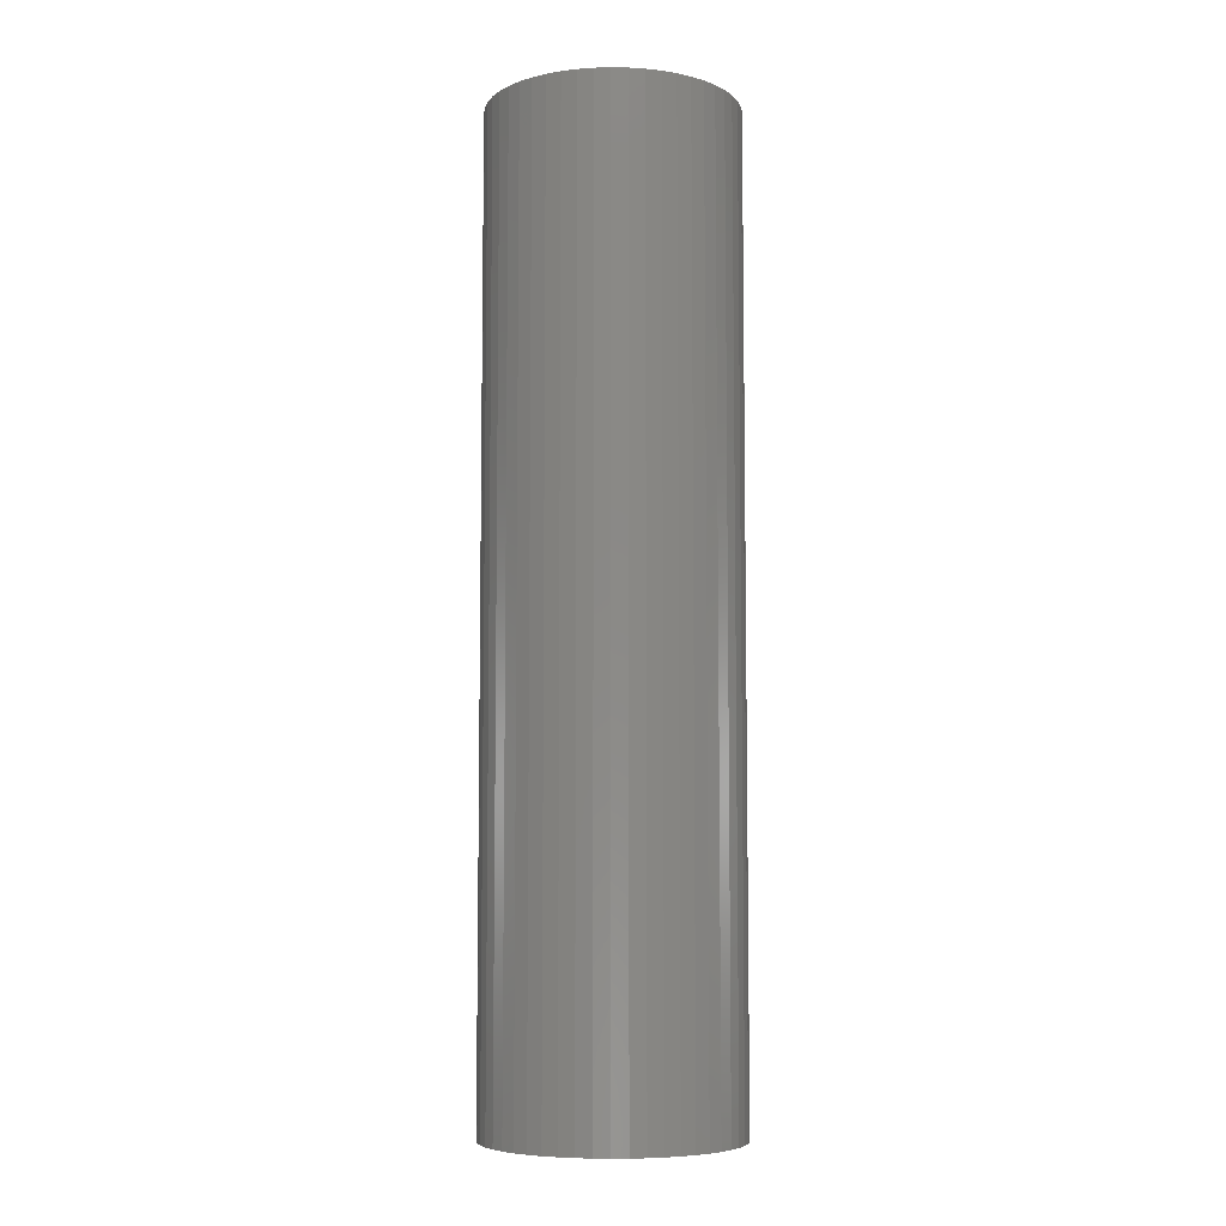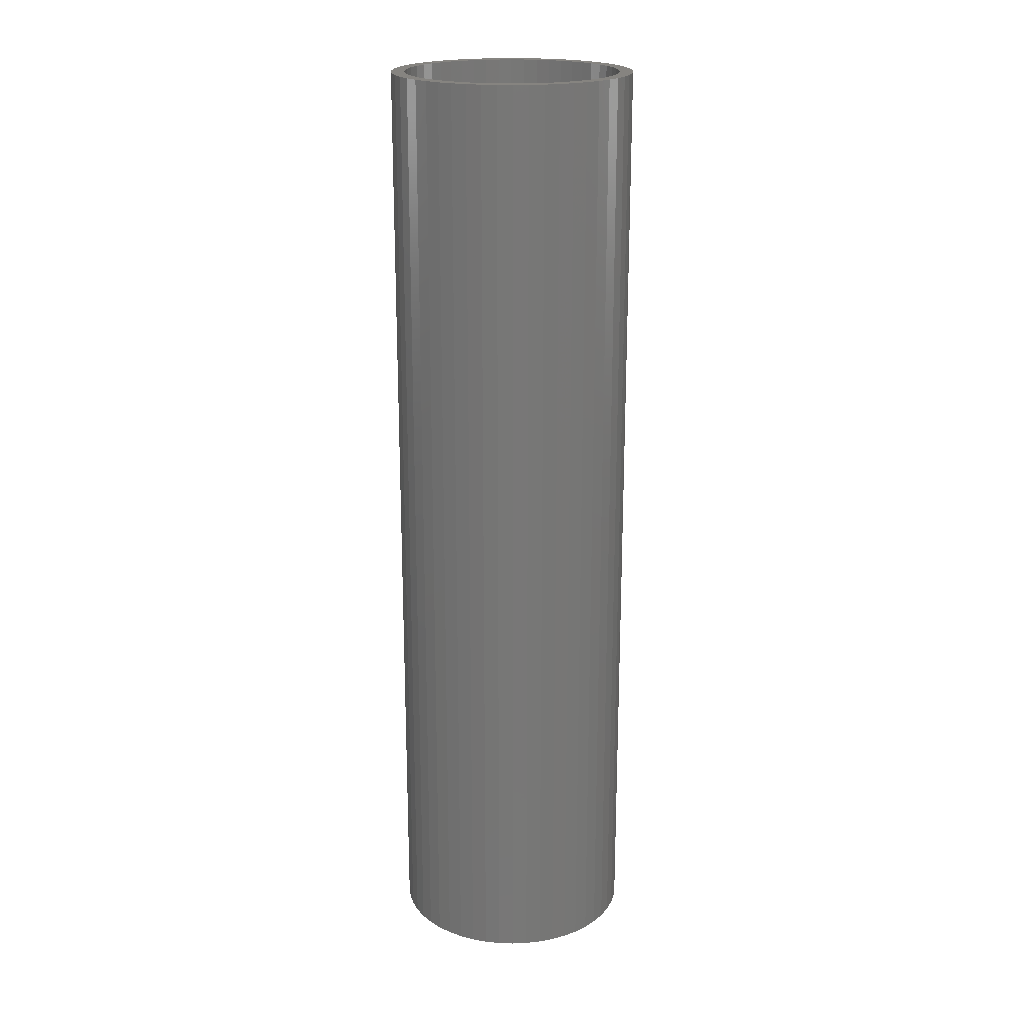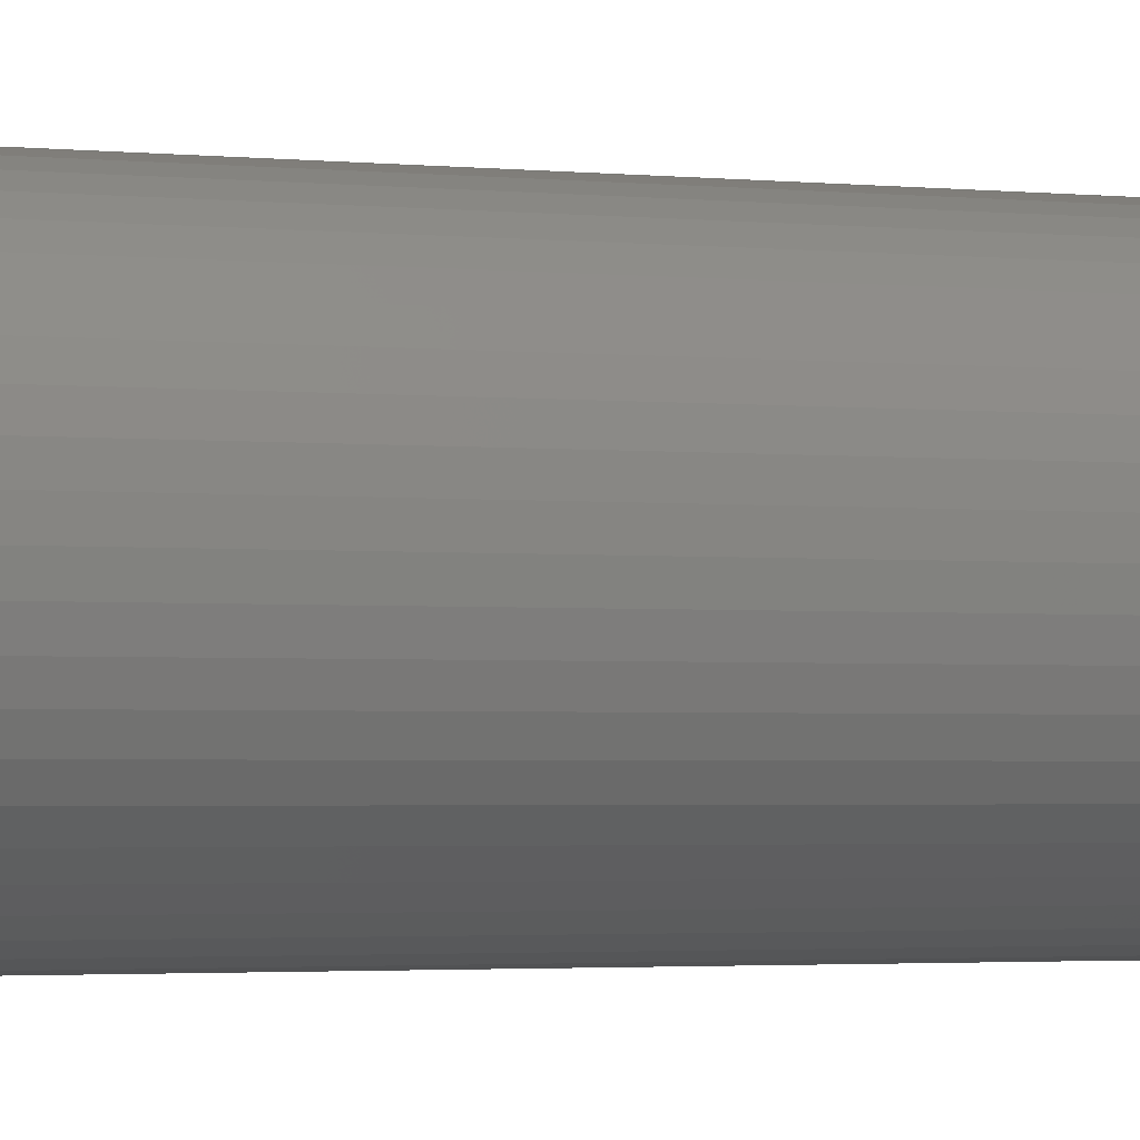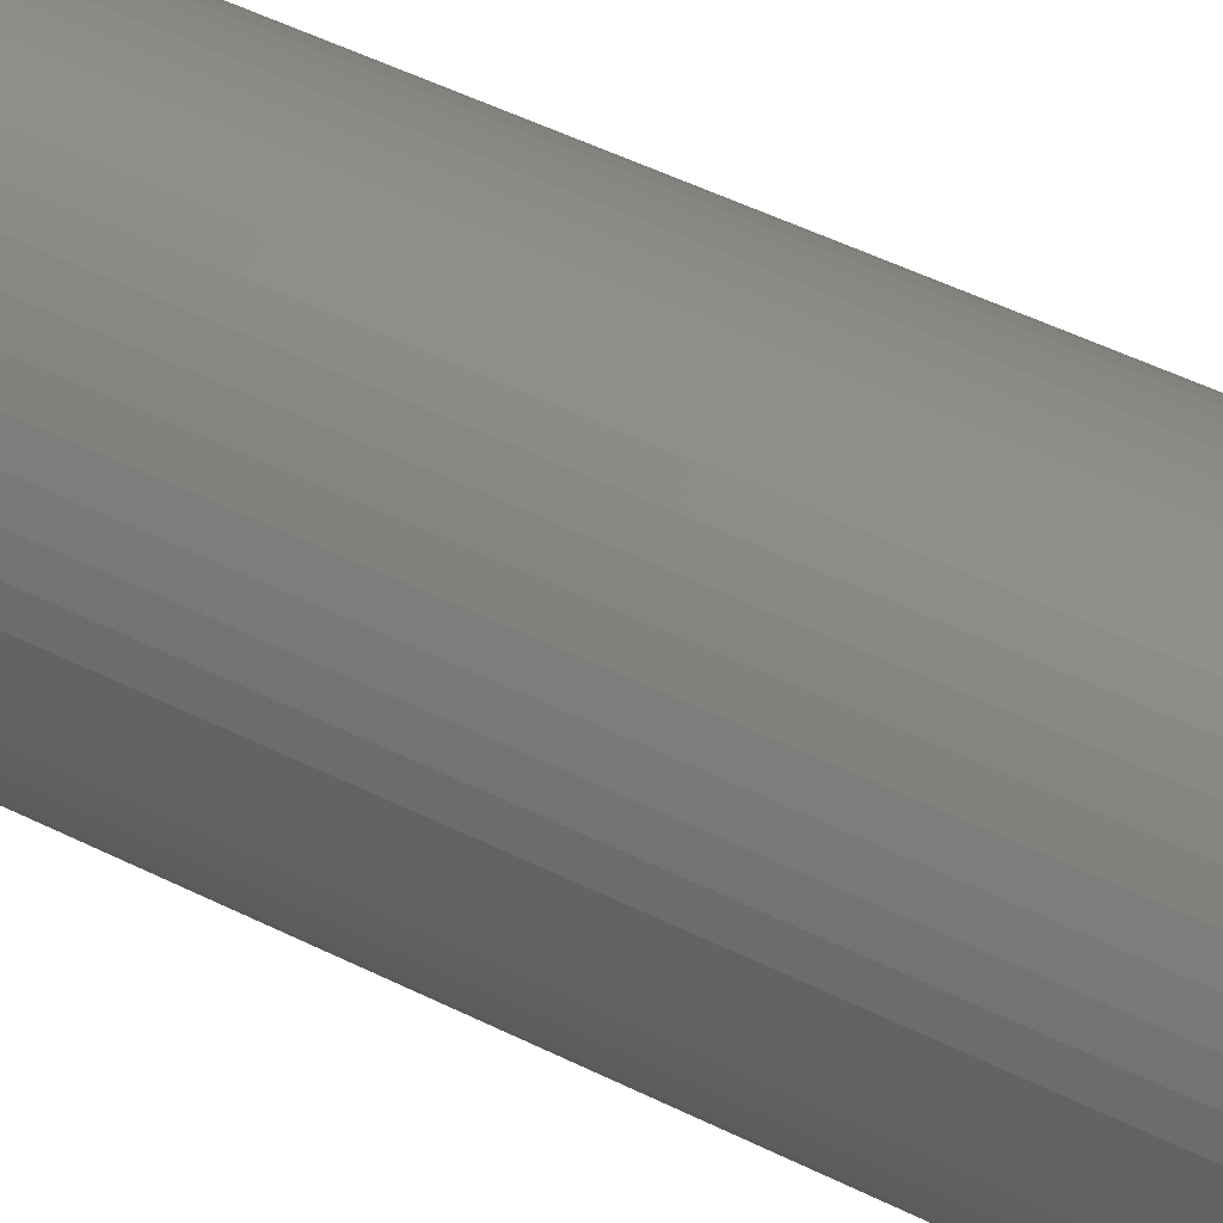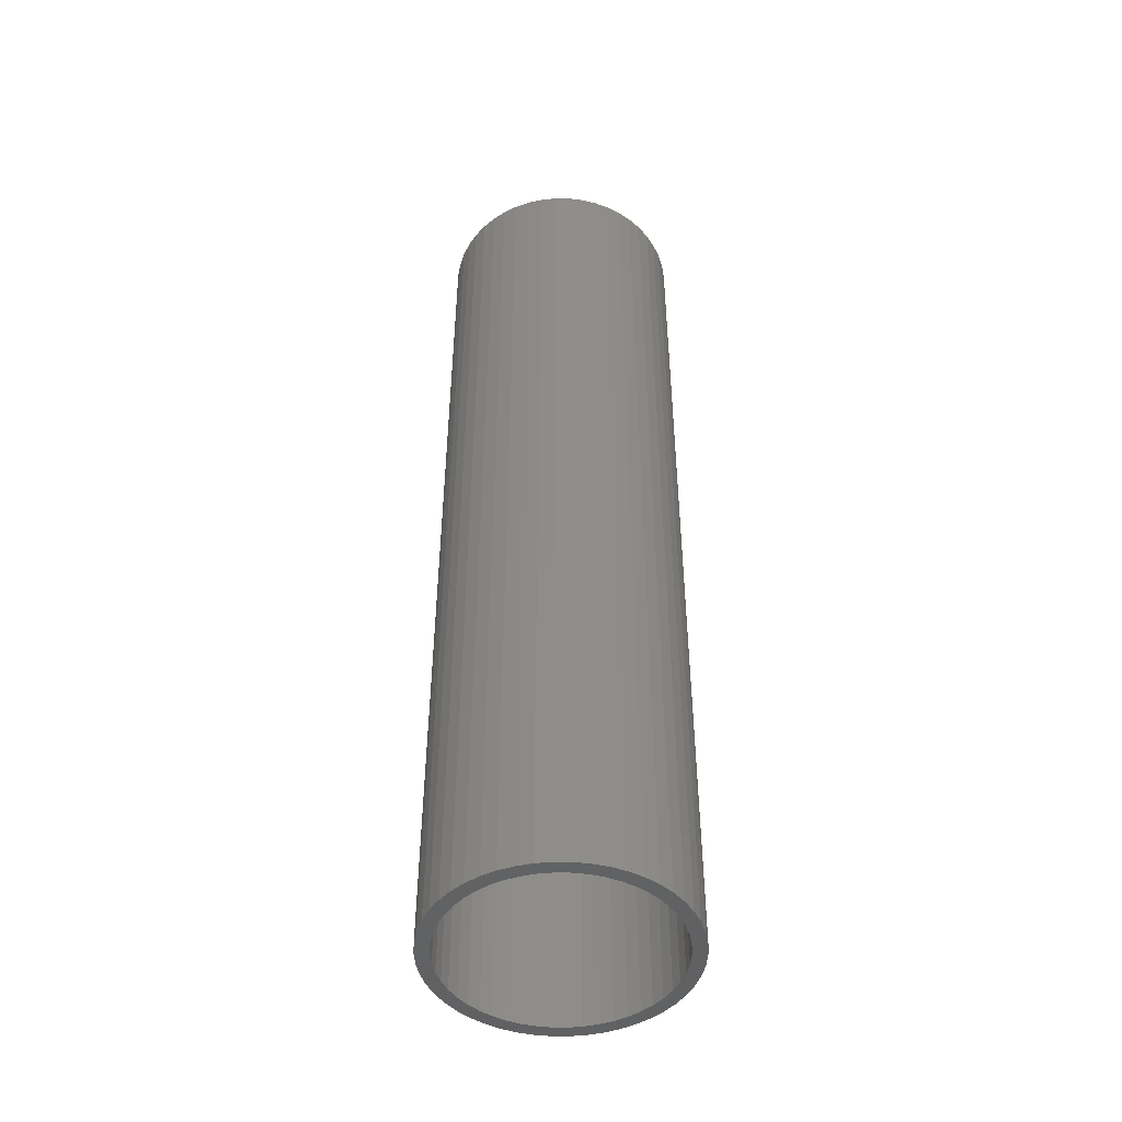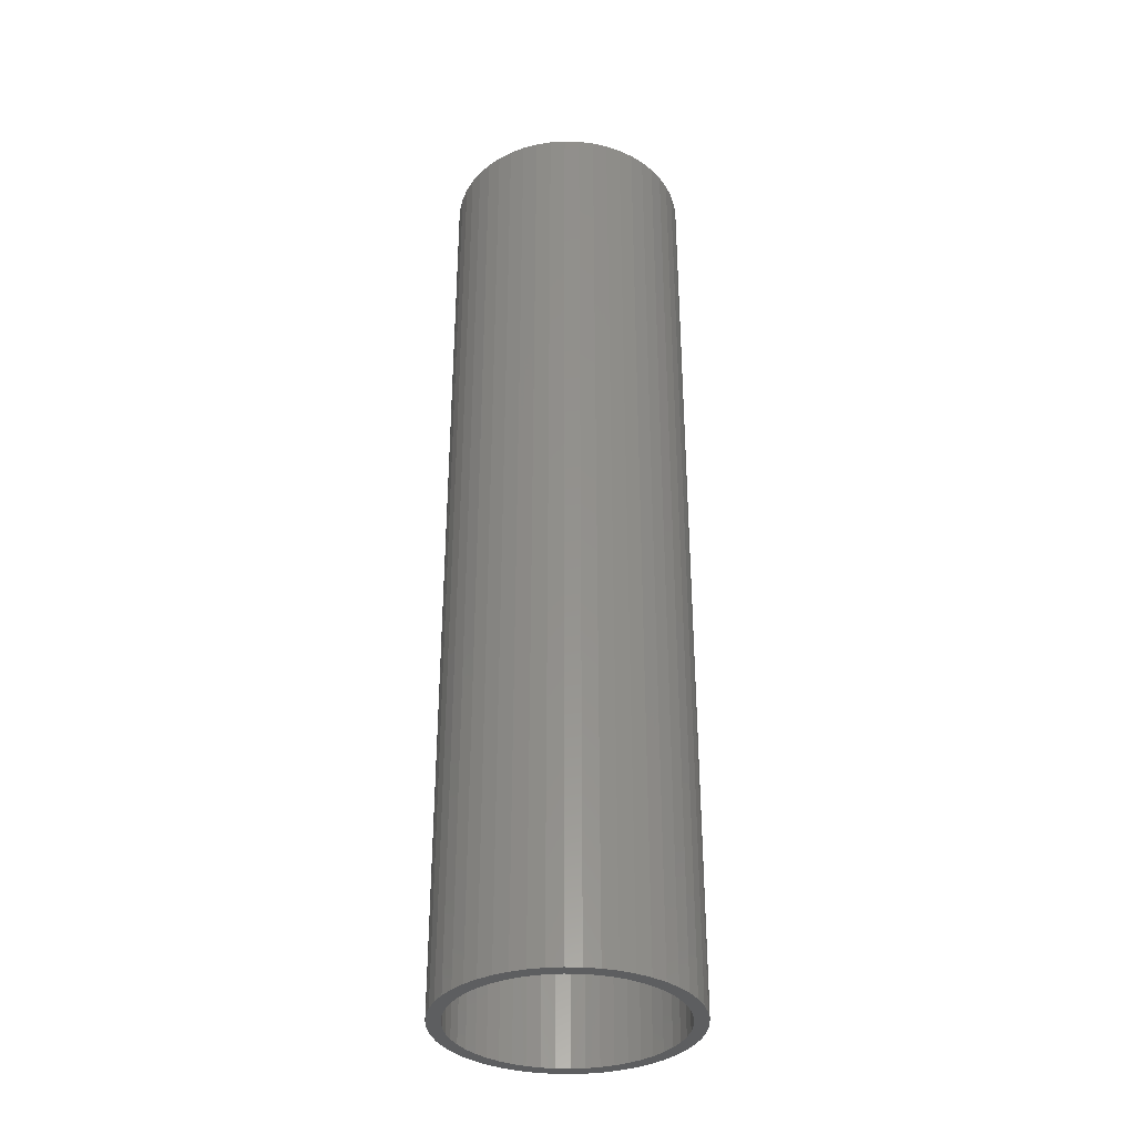
<metadata>
{"format":"stl","ext":"stl","renderer":"f3d","projection":"perspective","resolution":1024,"background":"white","views":[{"elev":-6.9,"azim":-161.2,"up":"+Z"},{"elev":20.2,"azim":132.8,"up":"+Z"},{"elev":-1.9,"azim":65.1,"up":"+Y"},{"elev":45.8,"azim":120.4,"up":"+Y"},{"elev":-46.8,"azim":-130.1,"up":"+Z"},{"elev":-34.5,"azim":-59.8,"up":"+Z"}]}
</metadata>
<code>
# stl→obj: 200 verts, 400 faces
v 9 0 35
v 8.929 1.128 -35
v 8.929 1.128 35
v 9 0 -35
v -9 0 -35
v -8.929 1.128 35
v -8.929 1.128 -35
v -9 0 35
v 0.5651 8.982 -35
v -0.5651 8.982 35
v 0.5651 8.982 35
v -0.5651 8.982 -35
v -0.5651 -8.982 -35
v 0.5651 -8.982 35
v -0.5651 -8.982 35
v 0.5651 -8.982 -35
v 6.561 6.161 -35
v 5.737 6.935 35
v 6.561 6.161 35
v 5.737 6.935 -35
v -5.737 6.935 -35
v -6.561 6.161 35
v -5.737 6.935 35
v -6.561 6.161 -35
v -2.781 8.56 -35
v -3.832 8.143 35
v -2.781 8.56 35
v -3.832 8.143 -35
v 8.368 -3.313 35
v 8.717 -2.238 -35
v 8.717 -2.238 35
v 8.368 -3.313 -35
v 8.368 3.313 35
v 7.887 4.336 -35
v 7.887 4.336 35
v 8.368 3.313 -35
v 8.717 2.238 -35
v 8.717 2.238 35
v 7.281 5.29 -35
v 7.281 5.29 35
v 3.832 8.143 -35
v 2.781 8.56 35
v 3.832 8.143 35
v 2.781 8.56 -35
v 1.686 8.841 35
v 1.686 8.841 -35
v 4.822 7.599 -35
v 4.822 7.599 35
v -8.368 3.313 -35
v -7.887 4.336 35
v -7.887 4.336 -35
v -8.368 3.313 35
v -8.717 2.238 -35
v -8.717 2.238 35
v -1.686 8.841 -35
v -1.686 8.841 35
v 1.686 -8.841 35
v 1.686 -8.841 -35
v -7.281 5.29 35
v -7.281 5.29 -35
v 8 0 35
v 7.937 1.003 35
v 8.929 -1.128 35
v 7.749 1.99 35
v 7.937 -1.003 35
v 7.438 2.945 35
v 7.01 3.854 35
v 6.472 4.702 35
v 5.832 5.476 35
v 5.099 6.164 35
v 4.287 6.755 35
v 3.406 7.239 35
v 2.472 7.608 35
v 1.499 7.858 35
v 0.5023 7.984 35
v -0.5023 7.984 35
v -1.499 7.858 35
v -2.472 7.608 35
v -3.406 7.239 35
v -4.287 6.755 35
v -4.822 7.599 35
v -5.099 6.164 35
v -5.832 5.476 35
v -6.472 4.702 35
v -7.01 3.854 35
v -7.438 2.945 35
v -7.749 1.99 35
v -7.937 1.003 35
v 7.749 -1.99 35
v 7.438 -2.945 35
v 7.887 -4.336 35
v 7.01 -3.854 35
v 7.281 -5.29 35
v 6.472 -4.702 35
v 6.561 -6.161 35
v 5.832 -5.476 35
v 5.737 -6.935 35
v 5.099 -6.164 35
v 4.822 -7.599 35
v 4.287 -6.755 35
v 3.832 -8.143 35
v 3.406 -7.239 35
v 2.781 -8.56 35
v 2.472 -7.608 35
v 1.499 -7.858 35
v 0.5023 -7.984 35
v -0.5023 -7.984 35
v -1.499 -7.858 35
v -1.686 -8.841 35
v -2.472 -7.608 35
v -2.781 -8.56 35
v -3.406 -7.239 35
v -3.832 -8.143 35
v -4.287 -6.755 35
v -4.822 -7.599 35
v -5.099 -6.164 35
v -5.737 -6.935 35
v -5.832 -5.476 35
v -6.561 -6.161 35
v -6.472 -4.702 35
v -7.281 -5.29 35
v -7.01 -3.854 35
v -7.887 -4.336 35
v -7.438 -2.945 35
v -8.368 -3.313 35
v -7.749 -1.99 35
v -8.717 -2.238 35
v -7.937 -1.003 35
v -8.929 -1.128 35
v -8 0 35
v -4.822 7.599 -35
v 8.929 -1.128 -35
v 7.281 -5.29 -35
v 6.561 -6.161 -35
v 7.887 -4.336 -35
v 8 0 -35
v 7.937 -1.003 -35
v 7.749 -1.99 -35
v 7.937 1.003 -35
v 7.438 -2.945 -35
v 7.01 -3.854 -35
v 6.472 -4.702 -35
v 5.832 -5.476 -35
v 5.737 -6.935 -35
v 5.099 -6.164 -35
v 4.822 -7.599 -35
v 4.287 -6.755 -35
v 3.832 -8.143 -35
v 3.406 -7.239 -35
v 2.781 -8.56 -35
v 2.472 -7.608 -35
v 1.499 -7.858 -35
v 0.5023 -7.984 -35
v -0.5023 -7.984 -35
v -1.499 -7.858 -35
v -1.686 -8.841 -35
v -2.472 -7.608 -35
v -2.781 -8.56 -35
v -3.406 -7.239 -35
v -3.832 -8.143 -35
v -4.287 -6.755 -35
v -4.822 -7.599 -35
v -5.099 -6.164 -35
v -5.737 -6.935 -35
v -5.832 -5.476 -35
v -6.561 -6.161 -35
v -6.472 -4.702 -35
v -7.281 -5.29 -35
v -7.01 -3.854 -35
v -7.887 -4.336 -35
v -7.438 -2.945 -35
v -8.368 -3.313 -35
v -7.749 -1.99 -35
v -8.717 -2.238 -35
v -7.937 -1.003 -35
v 7.749 1.99 -35
v 7.438 2.945 -35
v 7.01 3.854 -35
v 6.472 4.702 -35
v 5.832 5.476 -35
v 5.099 6.164 -35
v 4.287 6.755 -35
v 3.406 7.239 -35
v 2.472 7.608 -35
v 1.499 7.858 -35
v 0.5023 7.984 -35
v -0.5023 7.984 -35
v -1.499 7.858 -35
v -2.472 7.608 -35
v -3.406 7.239 -35
v -4.287 6.755 -35
v -5.099 6.164 -35
v -5.832 5.476 -35
v -6.472 4.702 -35
v -7.01 3.854 -35
v -7.438 2.945 -35
v -7.749 1.99 -35
v -7.937 1.003 -35
v -8 0 -35
v -8.929 -1.128 -35
f 1 2 3
f 2 1 4
f 5 6 7
f 6 5 8
f 9 10 11
f 10 9 12
f 13 14 15
f 14 13 16
f 17 18 19
f 18 17 20
f 21 22 23
f 22 21 24
f 25 26 27
f 26 25 28
f 29 30 31
f 30 29 32
f 33 34 35
f 34 33 36
f 3 37 38
f 37 3 2
f 35 39 40
f 39 35 34
f 41 42 43
f 42 41 44
f 44 45 42
f 45 44 46
f 47 43 48
f 43 47 41
f 49 50 51
f 50 49 52
f 53 52 49
f 52 53 54
f 55 27 56
f 27 55 25
f 16 57 14
f 57 16 58
f 38 36 33
f 36 38 37
f 40 17 19
f 17 40 39
f 46 11 45
f 11 46 9
f 20 48 18
f 48 20 47
f 51 59 60
f 59 51 50
f 60 22 24
f 22 60 59
f 7 54 53
f 54 7 6
f 61 1 3
f 62 3 38
f 1 61 63
f 64 38 33
f 65 63 61
f 63 65 31
f 3 62 61
f 66 33 35
f 38 64 62
f 33 66 64
f 67 35 40
f 35 67 66
f 68 40 19
f 40 68 67
f 19 69 68
f 18 69 19
f 18 70 69
f 48 70 18
f 48 71 70
f 43 71 48
f 43 72 71
f 42 72 43
f 42 73 72
f 45 73 42
f 45 74 73
f 11 74 45
f 11 75 74
f 11 76 75
f 10 76 11
f 10 77 76
f 56 77 10
f 56 78 77
f 27 78 56
f 27 79 78
f 26 79 27
f 26 80 79
f 81 80 26
f 81 82 80
f 23 82 81
f 23 83 82
f 22 83 23
f 83 22 84
f 59 84 22
f 84 59 85
f 50 85 59
f 85 50 86
f 52 86 50
f 86 52 87
f 54 87 52
f 87 54 88
f 89 31 65
f 31 89 29
f 90 29 89
f 29 90 91
f 92 91 90
f 91 92 93
f 94 93 92
f 93 94 95
f 96 95 94
f 96 97 95
f 98 97 96
f 98 99 97
f 100 99 98
f 100 101 99
f 102 101 100
f 102 103 101
f 104 103 102
f 104 57 103
f 105 57 104
f 105 14 57
f 106 14 105
f 107 14 106
f 107 15 14
f 108 15 107
f 108 109 15
f 110 109 108
f 110 111 109
f 112 111 110
f 112 113 111
f 114 113 112
f 114 115 113
f 116 115 114
f 116 117 115
f 118 117 116
f 119 118 120
f 118 119 117
f 121 120 122
f 120 121 119
f 123 122 124
f 125 124 126
f 122 123 121
f 127 126 128
f 129 128 130
f 6 88 54
f 124 125 123
f 88 6 130
f 126 127 125
f 8 130 6
f 128 129 127
f 130 8 129
f 28 81 26
f 81 28 131
f 131 23 81
f 23 131 21
f 12 56 10
f 56 12 55
f 63 4 1
f 4 63 132
f 95 133 93
f 133 95 134
f 91 32 29
f 32 91 135
f 31 132 63
f 132 31 30
f 136 4 132
f 137 132 30
f 4 136 2
f 138 30 32
f 139 2 136
f 2 139 37
f 132 137 136
f 140 32 135
f 30 138 137
f 32 140 138
f 141 135 133
f 135 141 140
f 142 133 134
f 133 142 141
f 134 143 142
f 144 143 134
f 144 145 143
f 146 145 144
f 146 147 145
f 148 147 146
f 148 149 147
f 150 149 148
f 150 151 149
f 58 151 150
f 58 152 151
f 16 152 58
f 16 153 152
f 16 154 153
f 13 154 16
f 13 155 154
f 156 155 13
f 156 157 155
f 158 157 156
f 158 159 157
f 160 159 158
f 160 161 159
f 162 161 160
f 162 163 161
f 164 163 162
f 164 165 163
f 166 165 164
f 165 166 167
f 168 167 166
f 167 168 169
f 170 169 168
f 169 170 171
f 172 171 170
f 171 172 173
f 174 173 172
f 173 174 175
f 176 37 139
f 37 176 36
f 177 36 176
f 36 177 34
f 178 34 177
f 34 178 39
f 179 39 178
f 39 179 17
f 180 17 179
f 180 20 17
f 181 20 180
f 181 47 20
f 182 47 181
f 182 41 47
f 183 41 182
f 183 44 41
f 184 44 183
f 184 46 44
f 185 46 184
f 185 9 46
f 186 9 185
f 187 9 186
f 187 12 9
f 188 12 187
f 188 55 12
f 189 55 188
f 189 25 55
f 190 25 189
f 190 28 25
f 191 28 190
f 191 131 28
f 192 131 191
f 192 21 131
f 193 21 192
f 24 193 194
f 193 24 21
f 60 194 195
f 194 60 24
f 51 195 196
f 49 196 197
f 195 51 60
f 53 197 198
f 7 198 199
f 200 175 174
f 196 49 51
f 175 200 199
f 197 53 49
f 5 199 200
f 198 7 53
f 199 5 7
f 148 99 101
f 99 148 146
f 144 95 97
f 95 144 134
f 93 135 91
f 135 93 133
f 158 109 111
f 109 158 156
f 166 121 168
f 121 166 119
f 168 123 170
f 123 168 121
f 172 127 174
f 127 172 125
f 150 101 103
f 101 150 148
f 58 103 57
f 103 58 150
f 156 15 109
f 15 156 13
f 160 111 113
f 111 160 158
f 166 117 119
f 117 166 164
f 170 125 172
f 125 170 123
f 174 129 200
f 129 174 127
f 200 8 5
f 8 200 129
f 146 97 99
f 97 146 144
f 162 113 115
f 113 162 160
f 164 115 117
f 115 164 162
f 136 62 139
f 62 136 61
f 130 198 88
f 198 130 199
f 187 75 76
f 75 187 186
f 153 107 106
f 107 153 154
f 143 98 96
f 98 143 145
f 181 69 70
f 69 181 180
f 193 82 83
f 82 193 192
f 190 78 79
f 78 190 189
f 177 67 178
f 67 177 66
f 184 72 73
f 72 184 183
f 185 73 74
f 73 185 184
f 183 71 72
f 71 183 182
f 85 194 84
f 194 85 195
f 84 193 83
f 193 84 194
f 192 80 82
f 80 192 191
f 189 77 78
f 77 189 188
f 152 106 105
f 106 152 153
f 176 66 177
f 66 176 64
f 139 64 176
f 64 139 62
f 179 69 180
f 69 179 68
f 178 68 179
f 68 178 67
f 186 74 75
f 74 186 185
f 182 70 71
f 70 182 181
f 86 195 85
f 195 86 196
f 87 196 86
f 196 87 197
f 88 197 87
f 197 88 198
f 188 76 77
f 76 188 187
f 137 61 136
f 61 137 65
f 143 94 142
f 94 143 96
f 145 100 98
f 100 145 147
f 149 104 102
f 104 149 151
f 191 79 80
f 79 191 190
f 140 89 138
f 89 140 90
f 138 65 137
f 65 138 89
f 141 90 140
f 90 141 92
f 142 92 141
f 92 142 94
f 157 112 110
f 112 157 159
f 155 110 108
f 110 155 157
f 118 167 120
f 167 118 165
f 122 171 124
f 171 122 169
f 128 199 130
f 199 128 175
f 126 175 128
f 175 126 173
f 124 173 126
f 173 124 171
f 147 102 100
f 102 147 149
f 151 105 104
f 105 151 152
f 154 108 107
f 108 154 155
f 120 169 122
f 169 120 167
f 159 114 112
f 114 159 161
f 161 116 114
f 116 161 163
f 163 118 116
f 118 163 165

</code>
